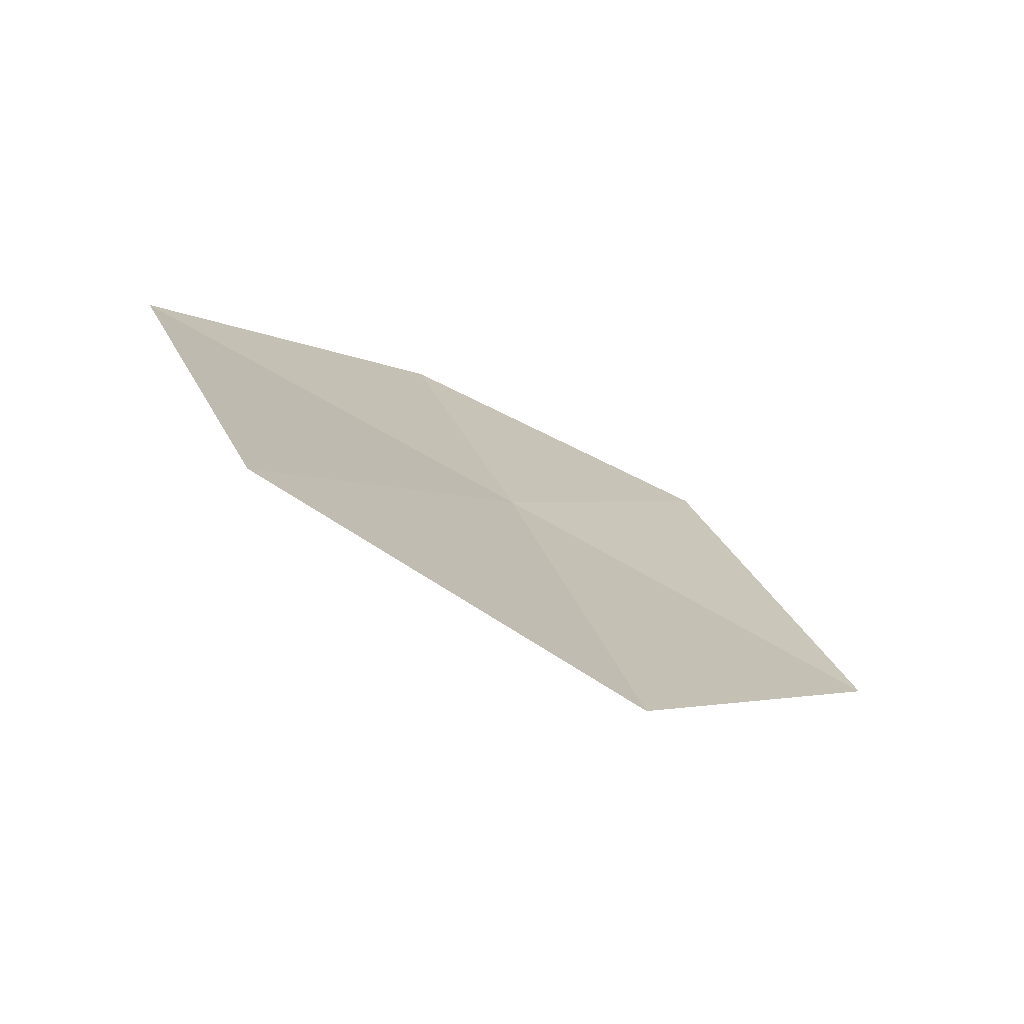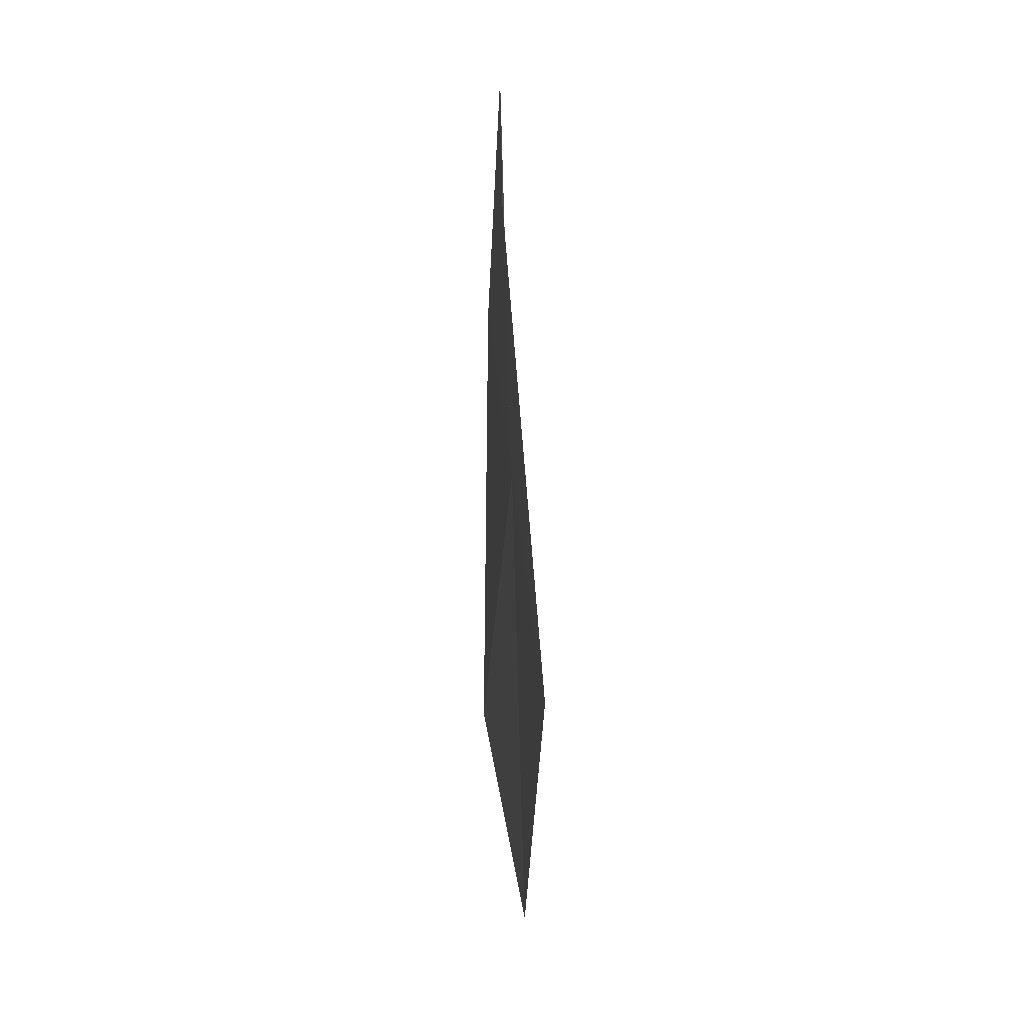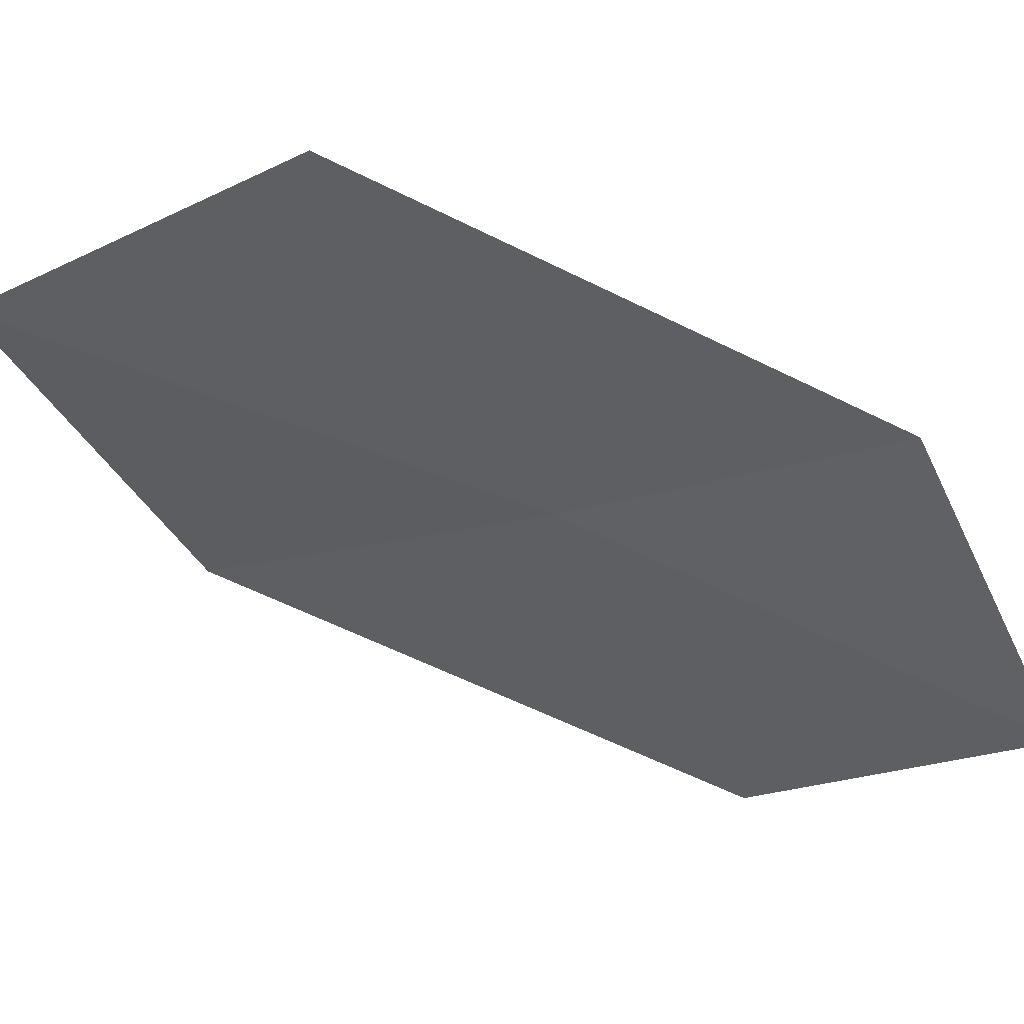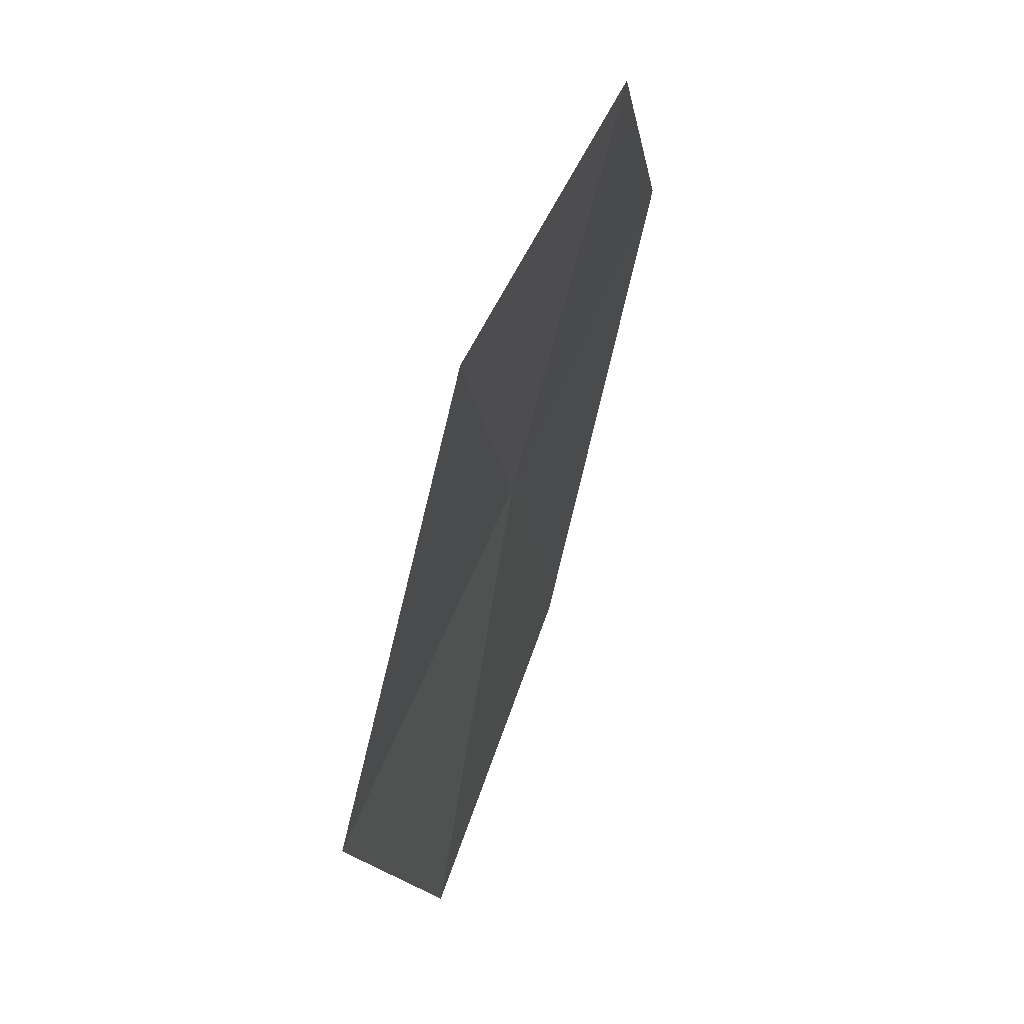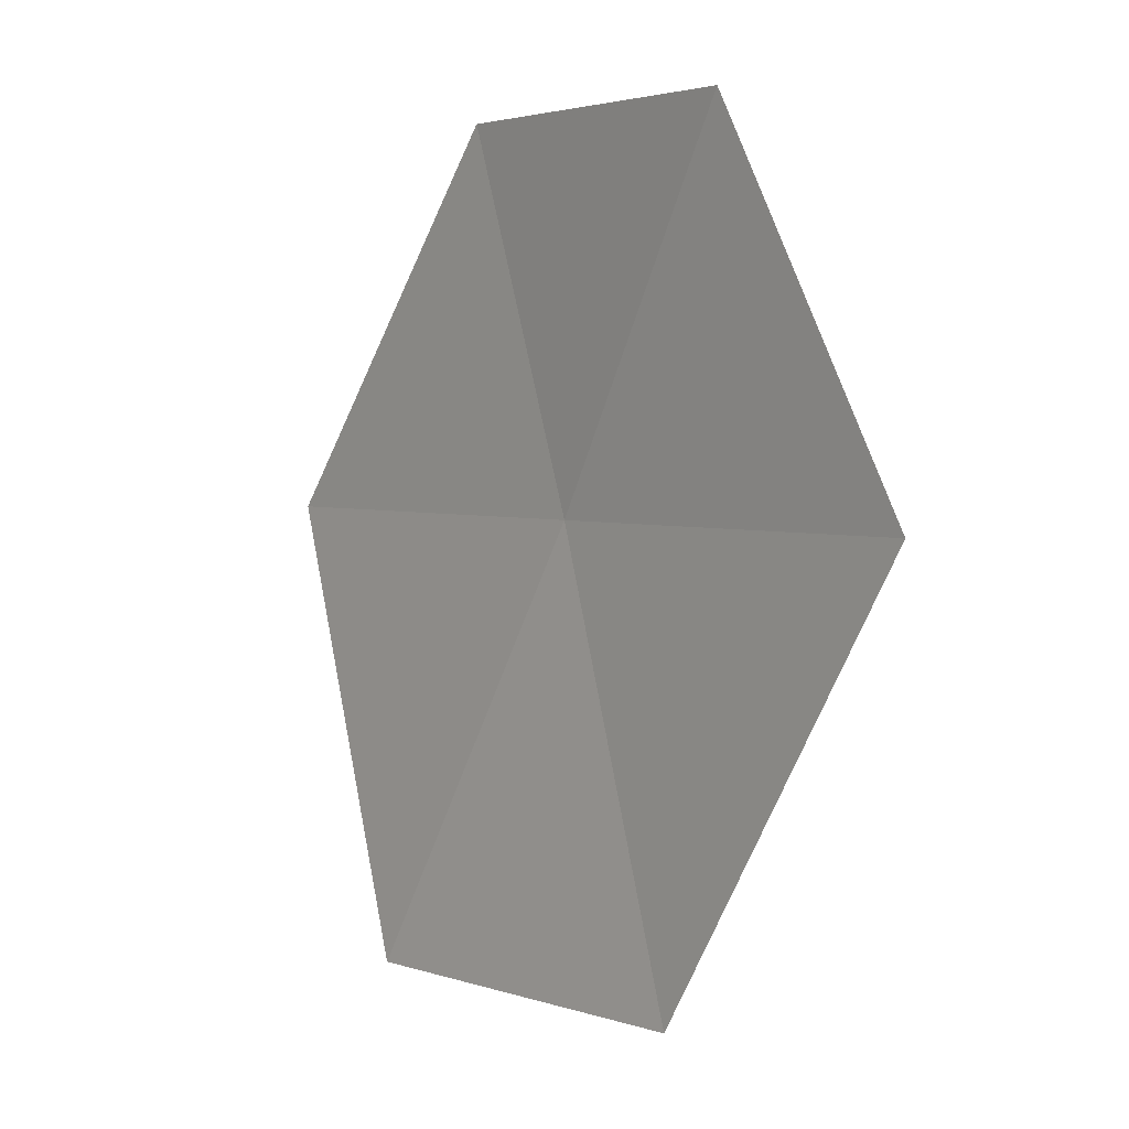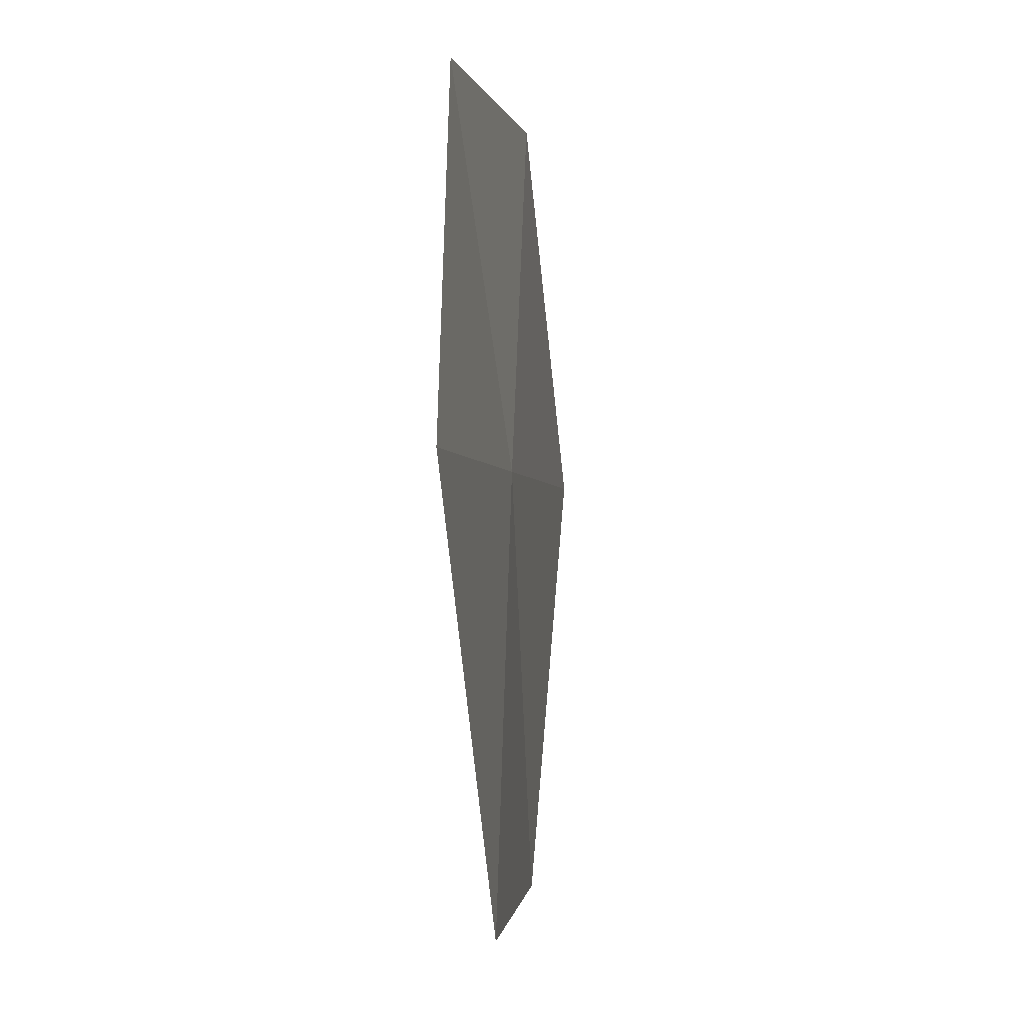
<metadata>
{"format":"obj","ext":"obj","renderer":"f3d","projection":"perspective","resolution":1024,"background":"white","views":[{"elev":-75.8,"azim":-71.6,"up":"+Z"},{"elev":28.1,"azim":43.9,"up":"+Z"},{"elev":5.5,"azim":-55.4,"up":"+Y"},{"elev":57.5,"azim":-110.8,"up":"+Z"},{"elev":3.6,"azim":7.8,"up":"+Z"},{"elev":-1.8,"azim":56.3,"up":"+Z"}]}
</metadata>
<code>
v -11.22 -4.588 84.46
v -10.34 -5.334 80.53
v -12.98 -3.187 80.53
v -8.529 -7.037 84.46
v -13.91 -2.139 84.46
v -12.05 -3.875 87.68
v -9.905 -6.056 87.68
f 1 3 2
f 1 2 4
f 1 5 3
f 1 6 5
f 1 7 6
f 1 4 7

</code>
